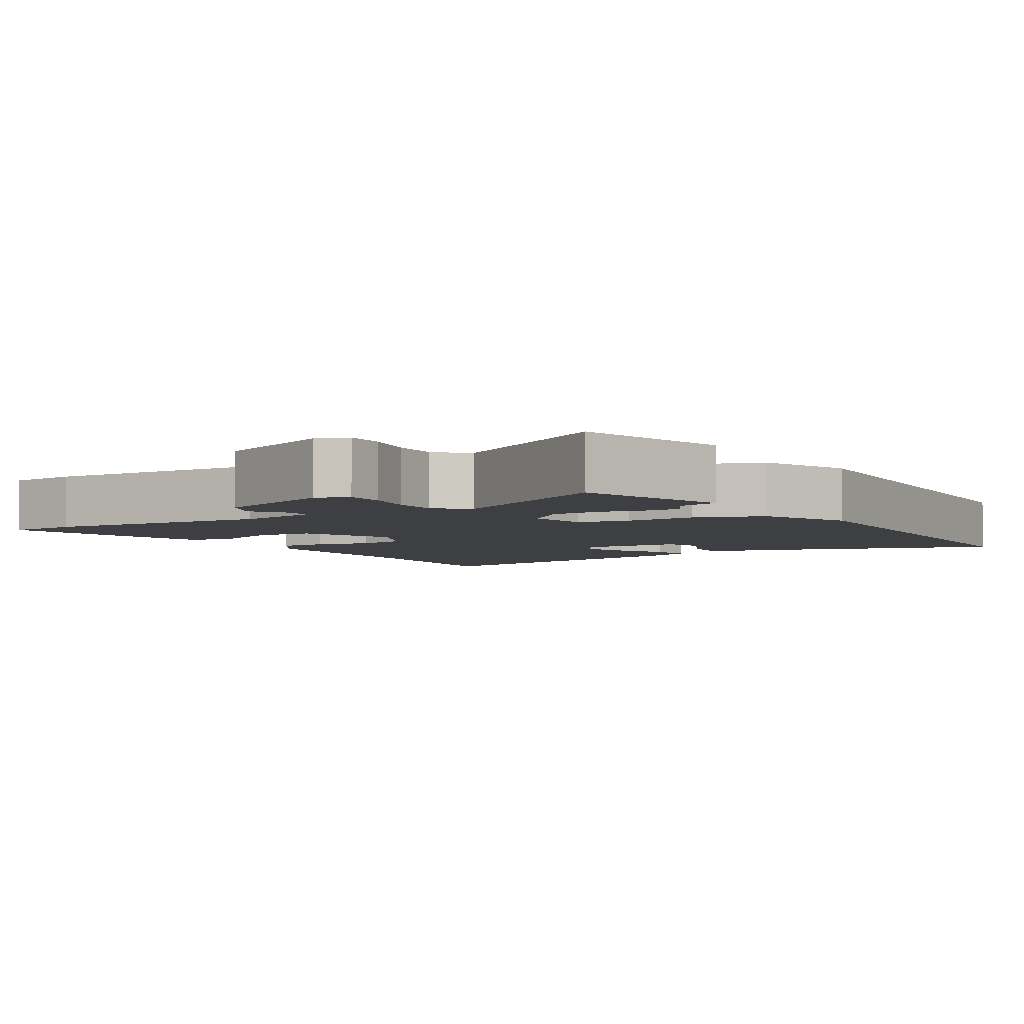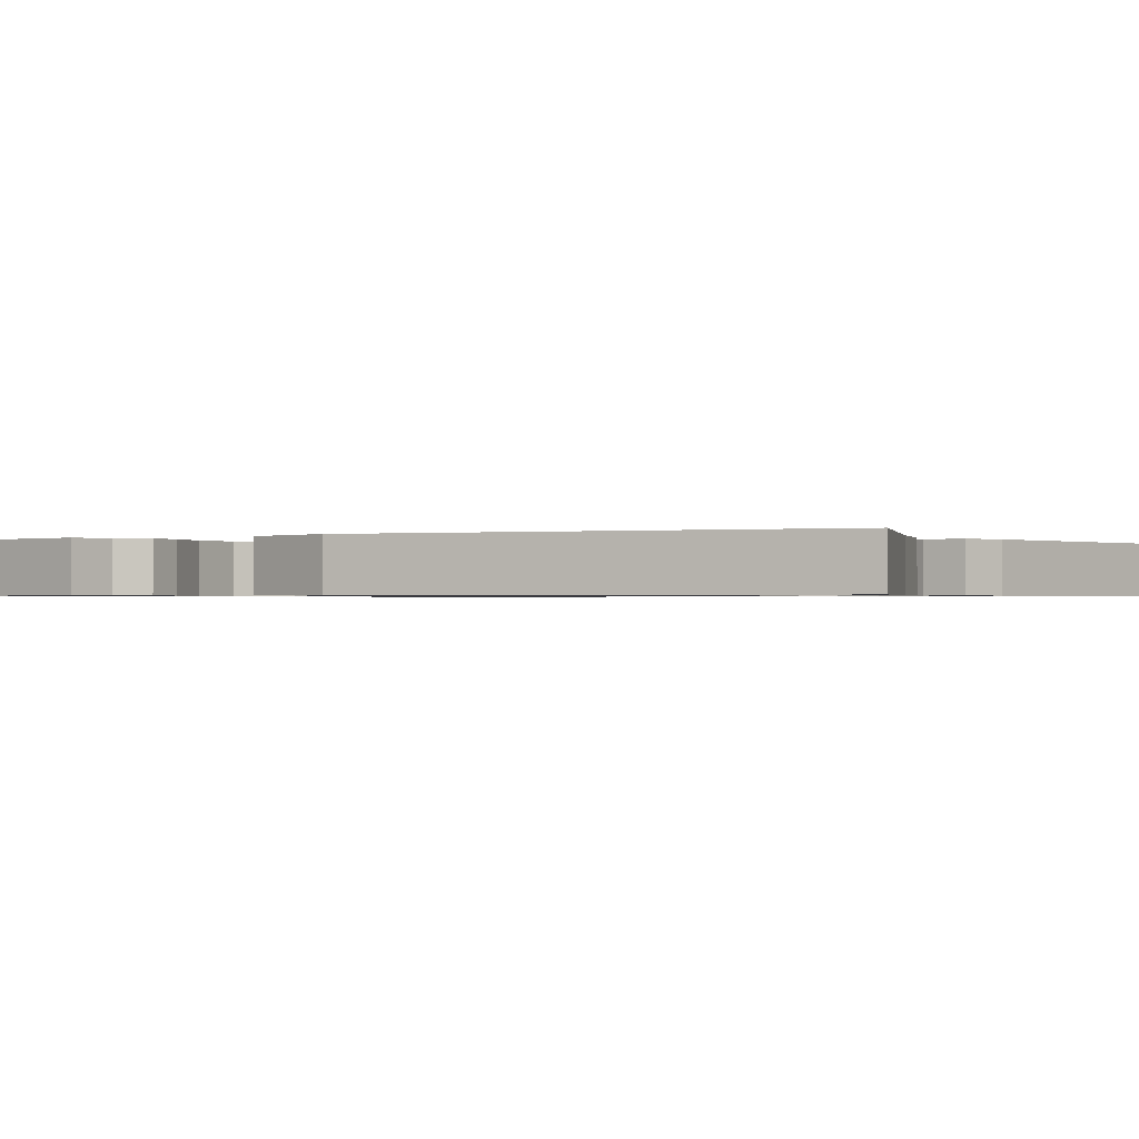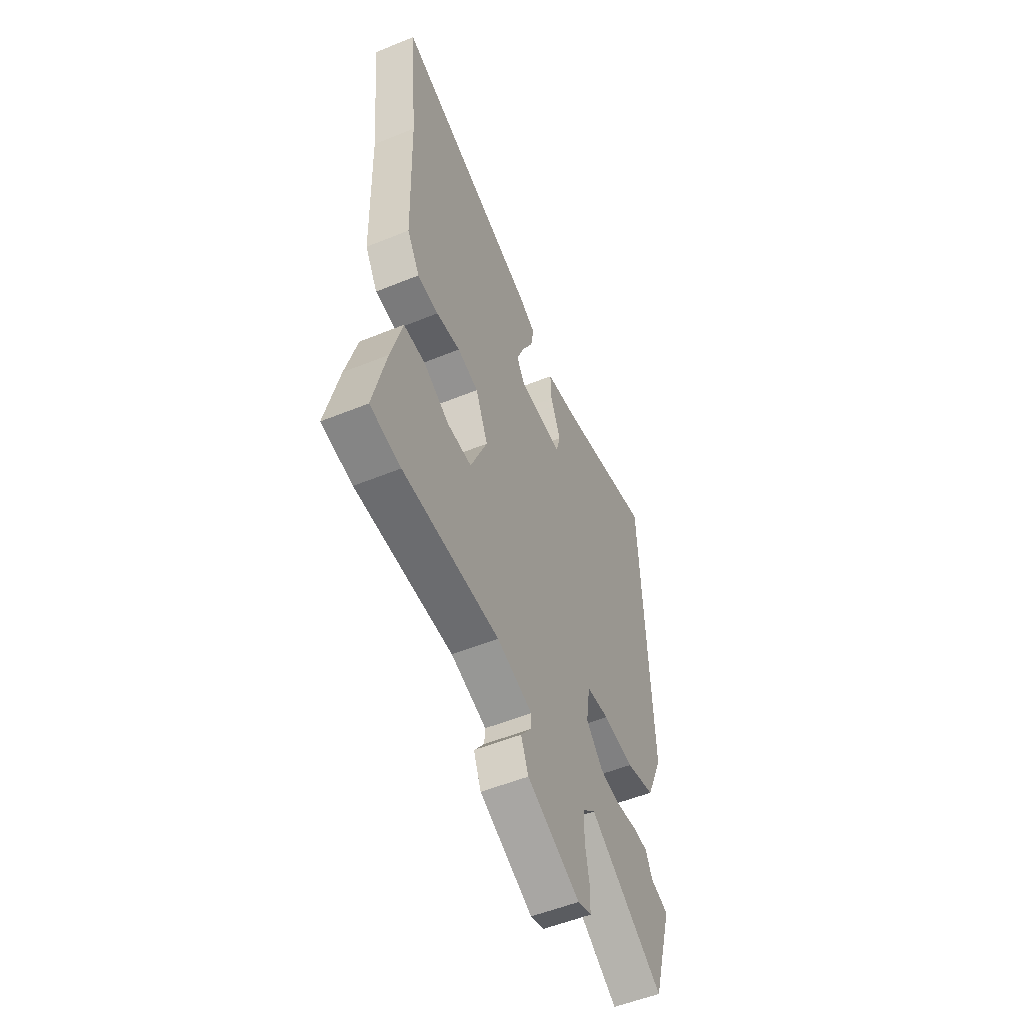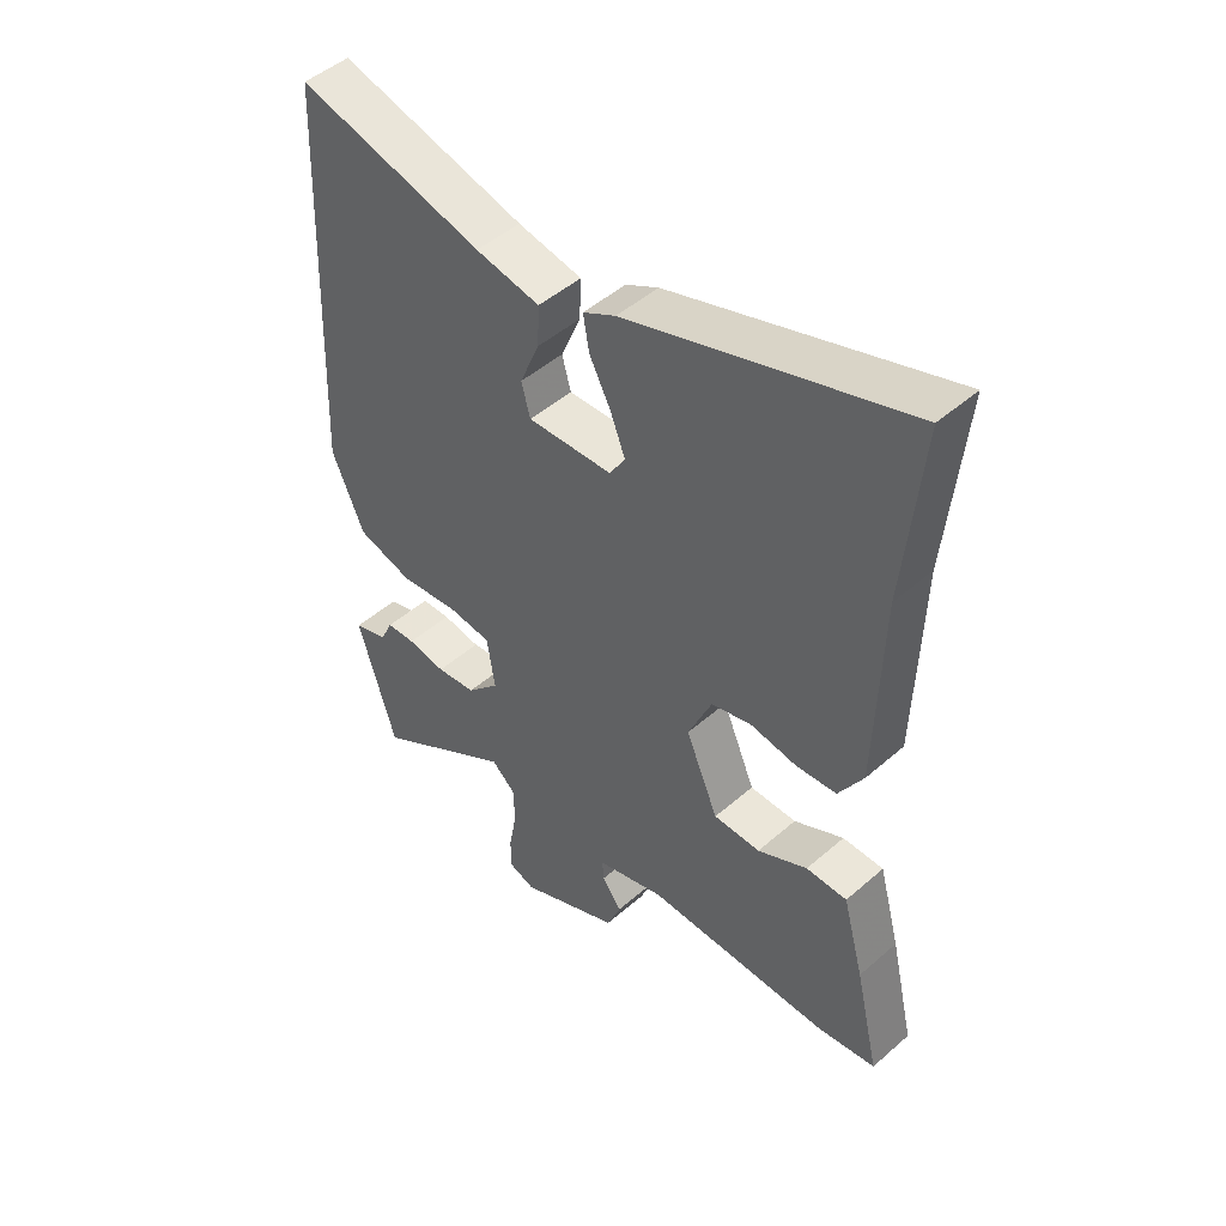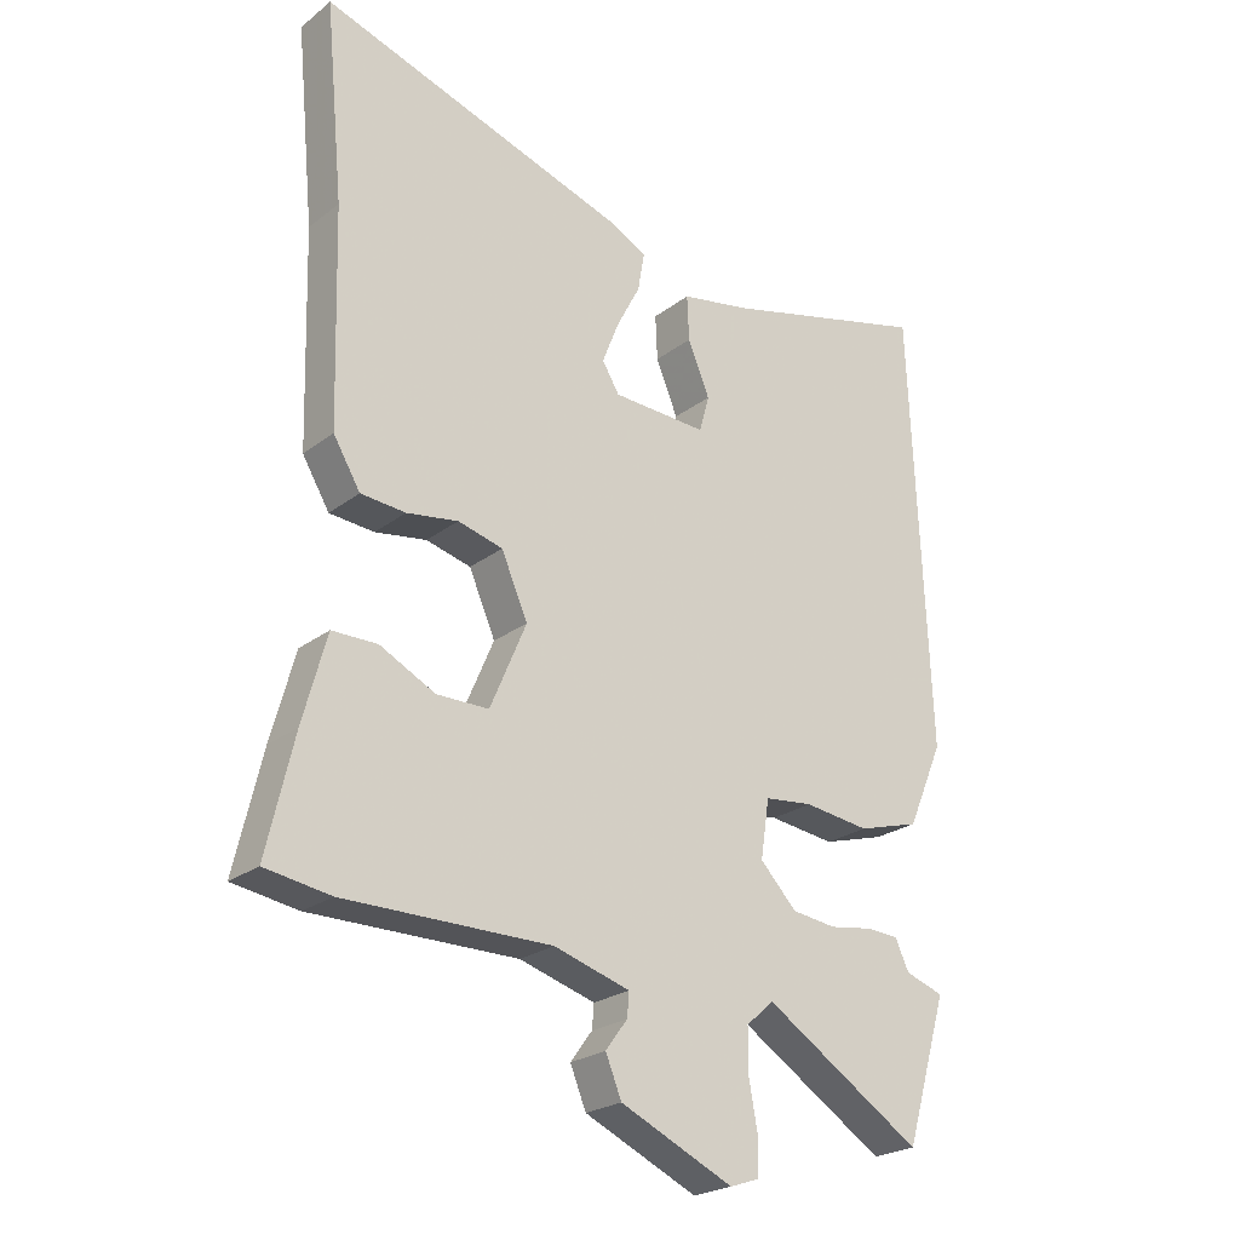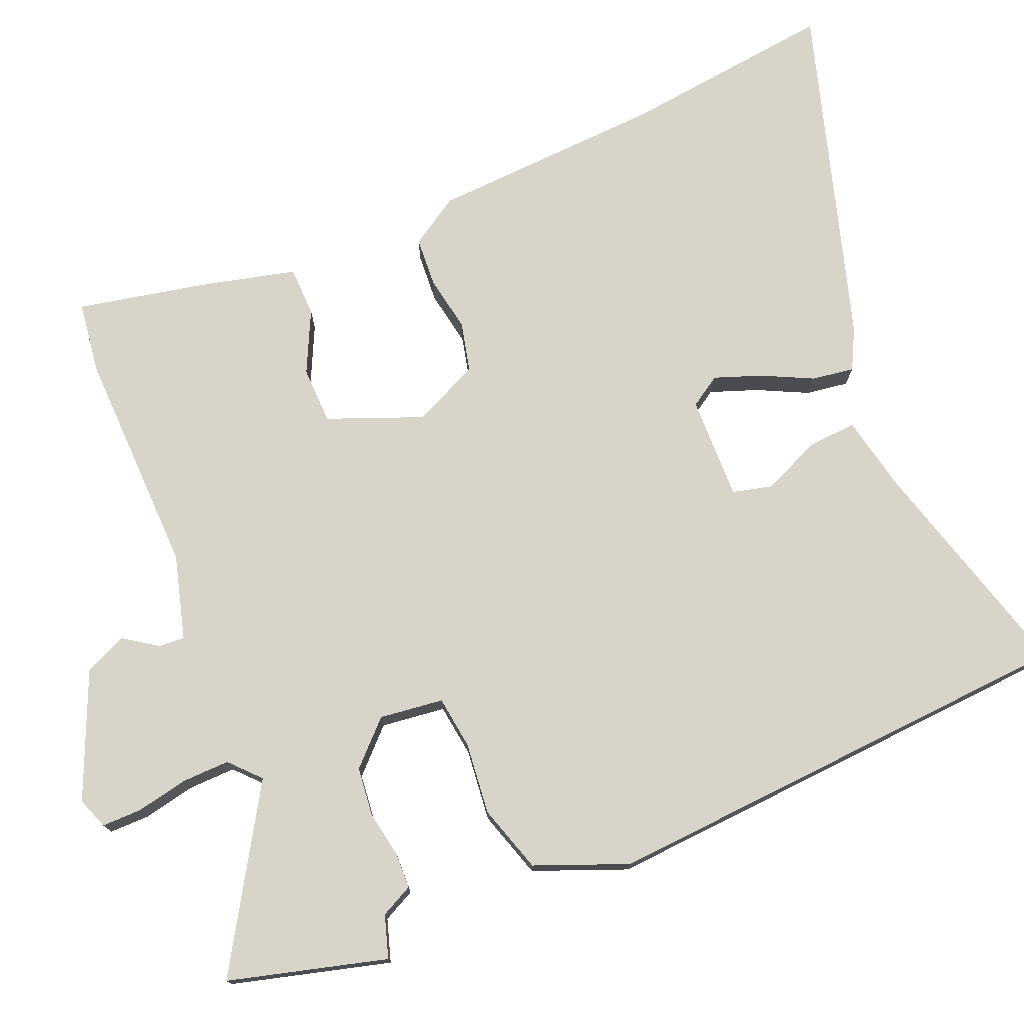
<metadata>
{"format":"obj","ext":"obj","renderer":"f3d","projection":"perspective","resolution":1024,"background":"white","views":[{"elev":-4.2,"azim":-150.4,"up":"+Y"},{"elev":-0.7,"azim":-65.1,"up":"+Y"},{"elev":-53.7,"azim":113.5,"up":"+Z"},{"elev":48.3,"azim":45.8,"up":"+Z"},{"elev":-23.6,"azim":141.7,"up":"+Z"},{"elev":75.3,"azim":-114.1,"up":"+Y"}]}
</metadata>
<code>
v -0.449 0.07 -0.671
v -0.513 0.07 -0.455
v -0.455 0.07 -0.435
v -0.434 0.07 -0.39
v -0.385 0.07 -0.387
v -0.32 0.07 -0.397
v -0.253 0.07 -0.388
v -0.198 0.07 -0.33
v -0.211 0.07 -0.242
v -0.284 0.07 -0.234
v -0.383 0.07 -0.247
v -0.477 0.07 -0.22
v -0.531 0.07 -0.094
v -0.503 0.07 0.572
v -0.19 0.07 0.492
v -0.082 0.07 0.472
v -0.085 0.07 0.404
v -0.118 0.07 0.324
v -0.103 0.07 0.269
v 0.04 0.07 0.276
v 0.066 0.07 0.319
v 0.041 0.07 0.383
v 0.005 0.07 0.452
v -0.005 0.07 0.51
v 0.05 0.07 0.54
v 0.518 0.07 0.695
v 0.49 0.07 0.398
v 0.481 0.07 0.075
v 0.44 0.07 0.006
v 0.372 0.07 0
v 0.294 0.07 0.012
v 0.226 0.07 -0.006
v 0.186 0.07 -0.098
v 0.241 0.07 -0.227
v 0.32 0.07 -0.227
v 0.404 0.07 -0.184
v 0.473 0.07 -0.184
v 0.509 0.07 -0.316
v 0.55 0.07 -0.492
v 0.451 0.07 -0.508
v 0.138 0.07 -0.508
v 0.023 0.07 -0.543
v 0.026 0.07 -0.579
v 0.059 0.07 -0.624
v 0.035 0.07 -0.683
v -0.136 0.07 -0.762
v -0.18 0.07 -0.747
v -0.181 0.07 -0.692
v -0.168 0.07 -0.62
v -0.168 0.07 -0.554
v -0.21 0.07 -0.517
v -0.449 0 -0.671
v -0.513 0 -0.455
v -0.455 0 -0.435
v -0.434 0 -0.39
v -0.385 0 -0.387
v -0.32 0 -0.397
v -0.253 0 -0.388
v -0.198 0 -0.33
v -0.211 0 -0.242
v -0.284 0 -0.234
v -0.383 0 -0.247
v -0.477 0 -0.22
v -0.531 0 -0.094
v -0.503 0 0.572
v -0.19 0 0.492
v -0.082 0 0.472
v -0.085 0 0.404
v -0.118 0 0.324
v -0.103 0 0.269
v 0.04 0 0.276
v 0.066 0 0.319
v 0.041 0 0.383
v 0.005 0 0.452
v -0.005 0 0.51
v 0.05 0 0.54
v 0.518 0 0.695
v 0.49 0 0.398
v 0.481 0 0.075
v 0.44 0 0.006
v 0.372 0 0
v 0.294 0 0.012
v 0.226 0 -0.006
v 0.186 0 -0.098
v 0.241 0 -0.227
v 0.32 0 -0.227
v 0.404 0 -0.184
v 0.473 0 -0.184
v 0.509 0 -0.316
v 0.55 0 -0.492
v 0.451 0 -0.508
v 0.138 0 -0.508
v 0.023 0 -0.543
v 0.026 0 -0.579
v 0.059 0 -0.624
v 0.035 0 -0.683
v -0.136 0 -0.762
v -0.18 0 -0.747
v -0.181 0 -0.692
v -0.168 0 -0.62
v -0.168 0 -0.554
v -0.21 0 -0.517
f 46 47 48 49
f 46 49 50
f 43 44 45 46
f 42 43 46 50
f 41 42 50 51
f 39 40 41
f 38 39 41 51
f 35 36 37 38
f 34 35 38 51
f 28 29 30 31
f 27 28 31 32
f 26 27 32
f 25 26 32 33
f 22 23 24 25
f 21 22 25
f 15 16 17 18
f 15 18 19
f 14 15 19
f 13 14 19
f 10 11 12 13
f 9 10 13 19
f 8 9 19 20
f 3 4 5 6
f 3 6 7
f 51 1 2 3
f 51 3 7
f 33 34 51 7
f 21 25 33
f 8 20 21 33
f 7 8 33
f 100 99 98 97
f 101 100 97
f 97 96 95 94
f 101 97 94 93
f 102 101 93 92
f 92 91 90
f 102 92 90 89
f 89 88 87 86
f 102 89 86 85
f 82 81 80 79
f 83 82 79 78
f 83 78 77
f 84 83 77 76
f 76 75 74 73
f 76 73 72
f 69 68 67 66
f 70 69 66
f 70 66 65
f 70 65 64
f 64 63 62 61
f 70 64 61 60
f 71 70 60 59
f 57 56 55 54
f 58 57 54
f 54 53 52 102
f 58 54 102
f 58 102 85 84
f 84 76 72
f 84 72 71 59
f 84 59 58
f 1 52 53 2
f 2 53 54 3
f 3 54 55 4
f 4 55 56 5
f 5 56 57 6
f 6 57 58 7
f 7 58 59 8
f 8 59 60 9
f 9 60 61 10
f 10 61 62 11
f 11 62 63 12
f 12 63 64 13
f 13 64 65 14
f 14 65 66 15
f 15 66 67 16
f 16 67 68 17
f 17 68 69 18
f 18 69 70 19
f 19 70 71 20
f 20 71 72 21
f 21 72 73 22
f 22 73 74 23
f 23 74 75 24
f 24 75 76 25
f 25 76 77 26
f 26 77 78 27
f 27 78 79 28
f 28 79 80 29
f 29 80 81 30
f 30 81 82 31
f 31 82 83 32
f 32 83 84 33
f 33 84 85 34
f 34 85 86 35
f 35 86 87 36
f 36 87 88 37
f 37 88 89 38
f 38 89 90 39
f 39 90 91 40
f 40 91 92 41
f 41 92 93 42
f 42 93 94 43
f 43 94 95 44
f 44 95 96 45
f 45 96 97 46
f 46 97 98 47
f 47 98 99 48
f 48 99 100 49
f 49 100 101 50
f 50 101 102 51
f 51 102 52 1

</code>
